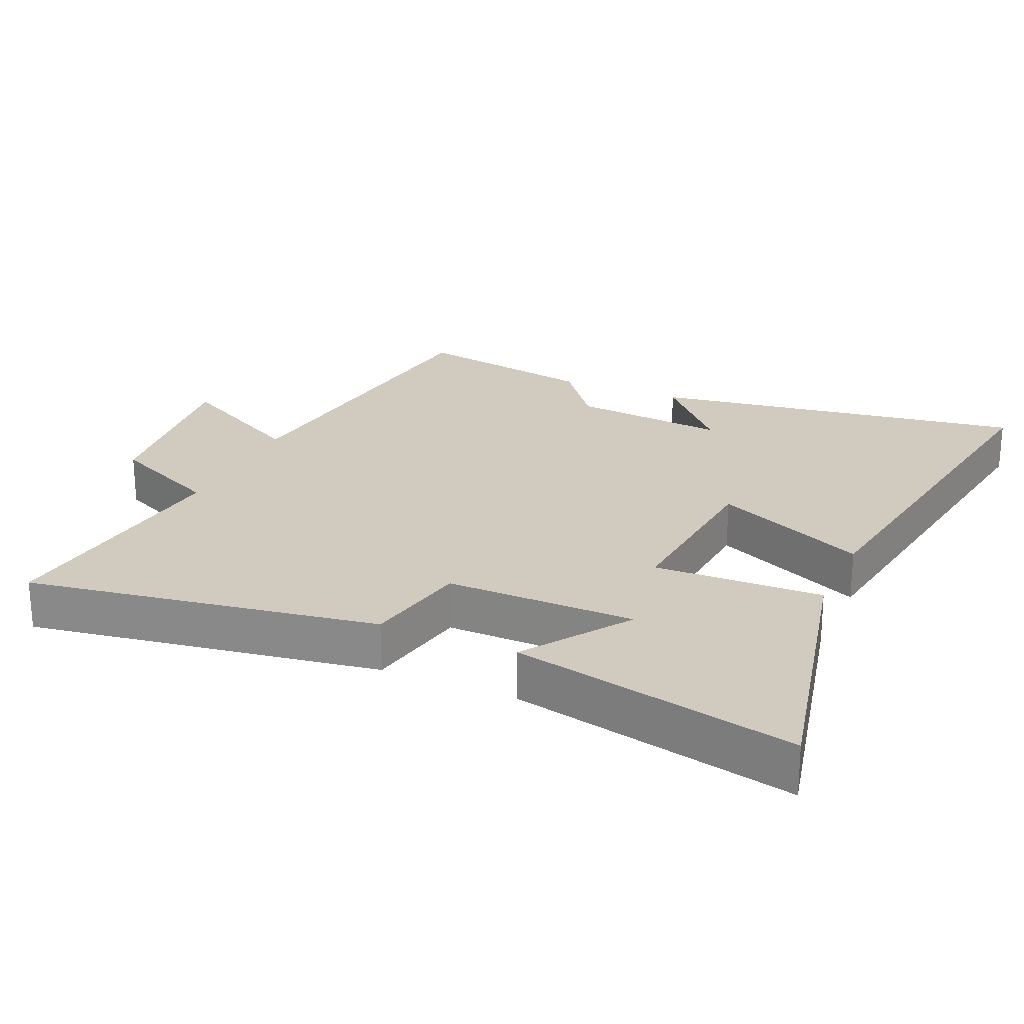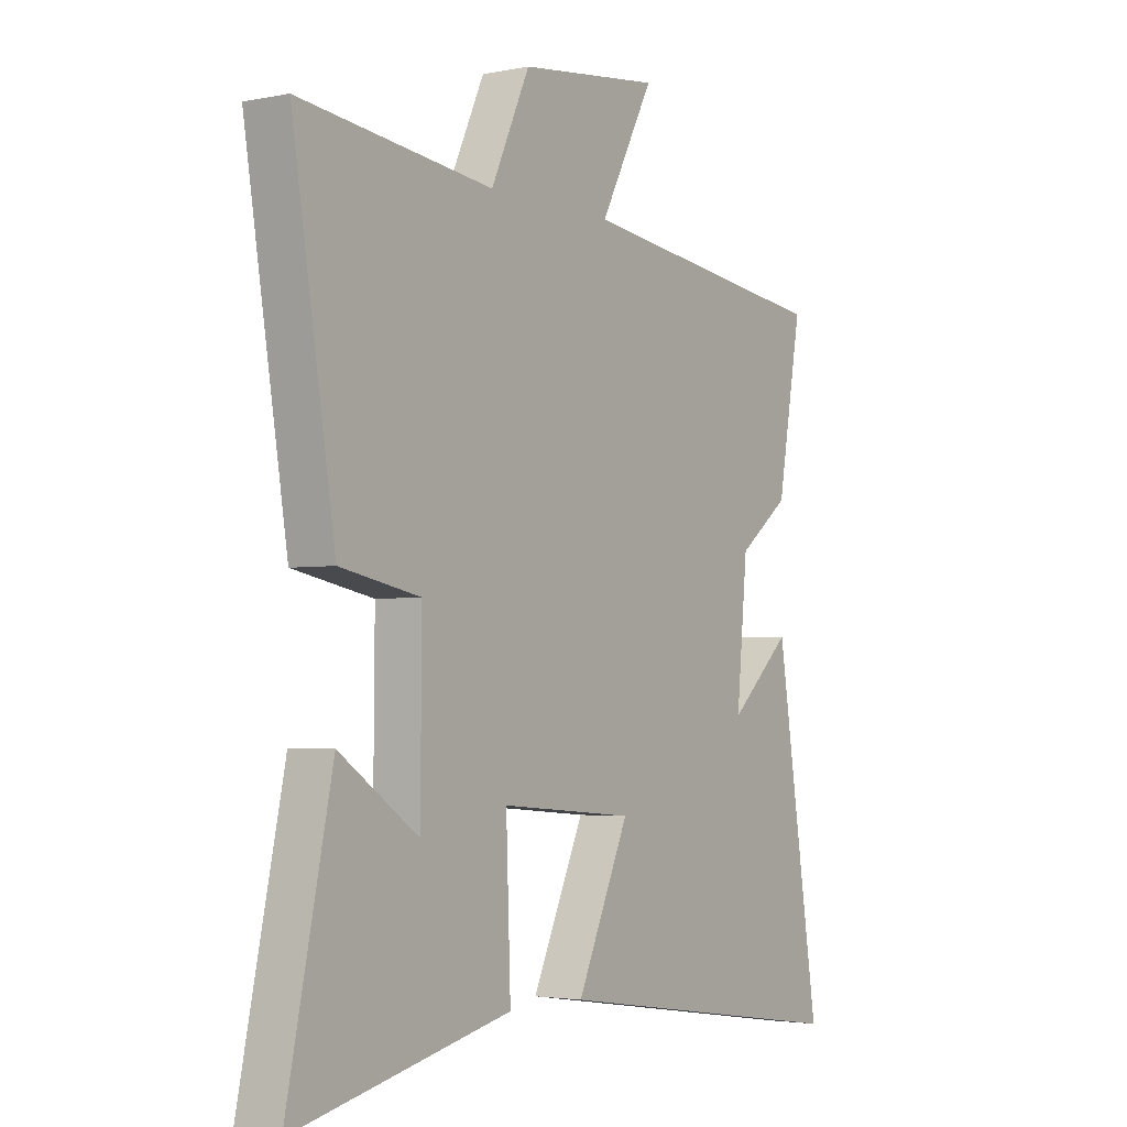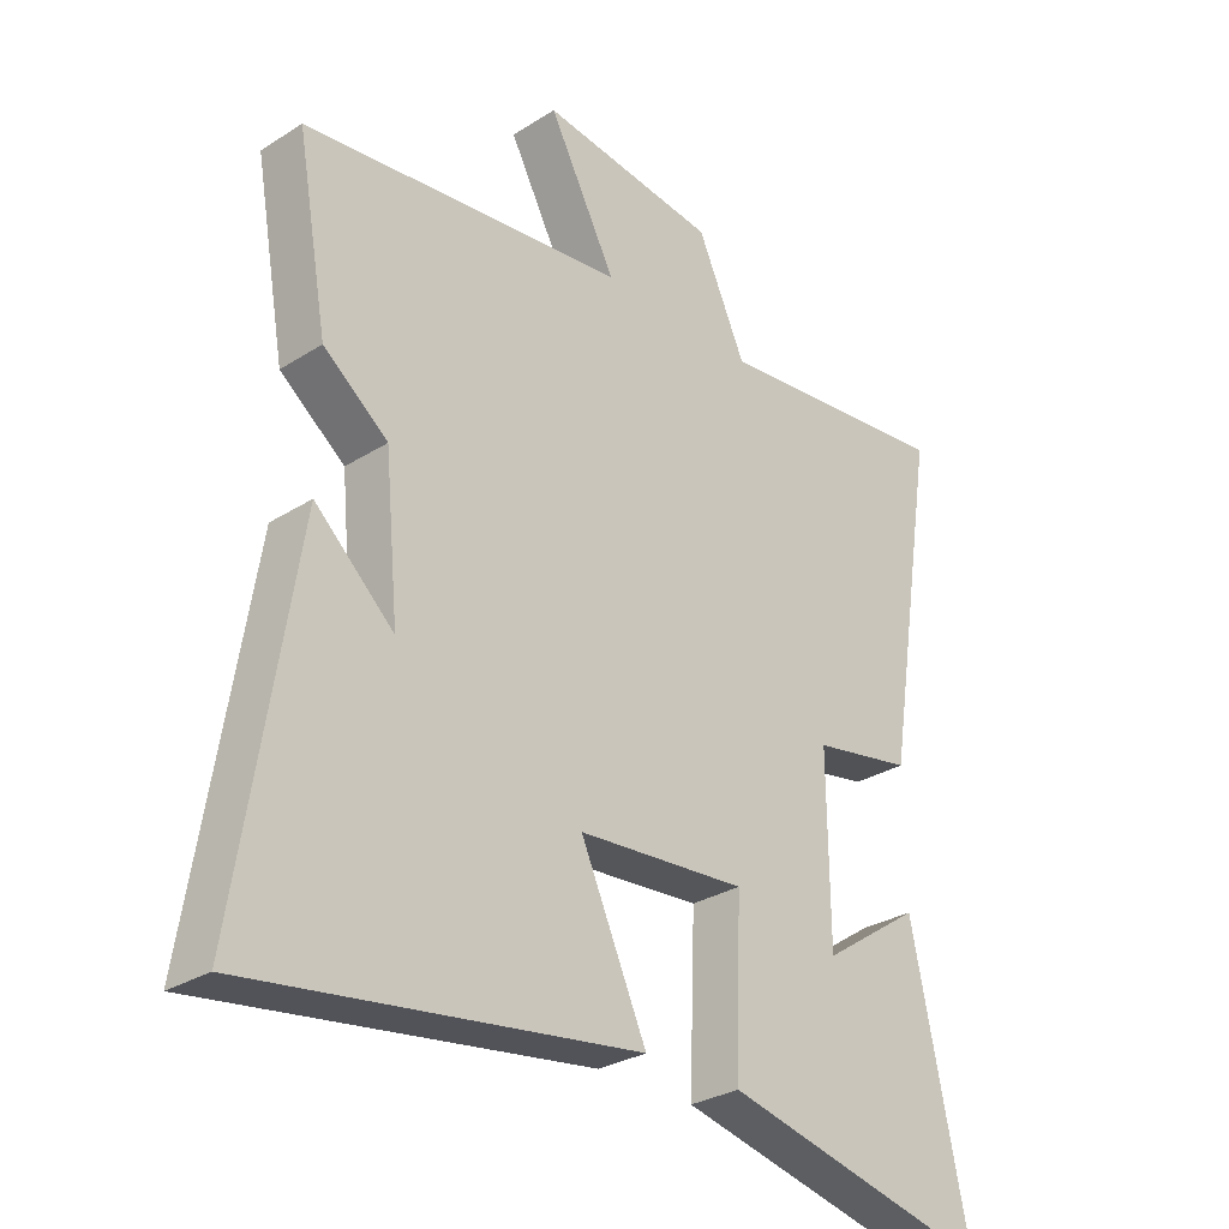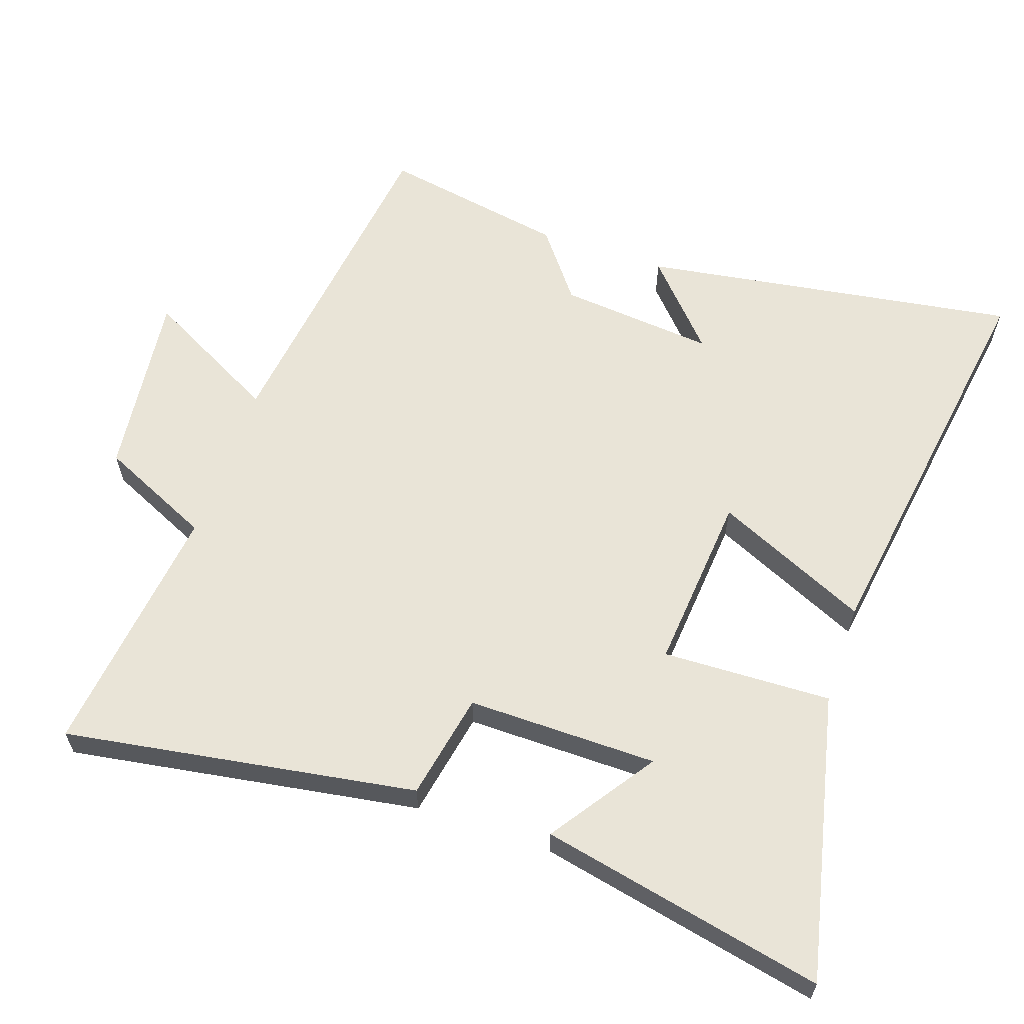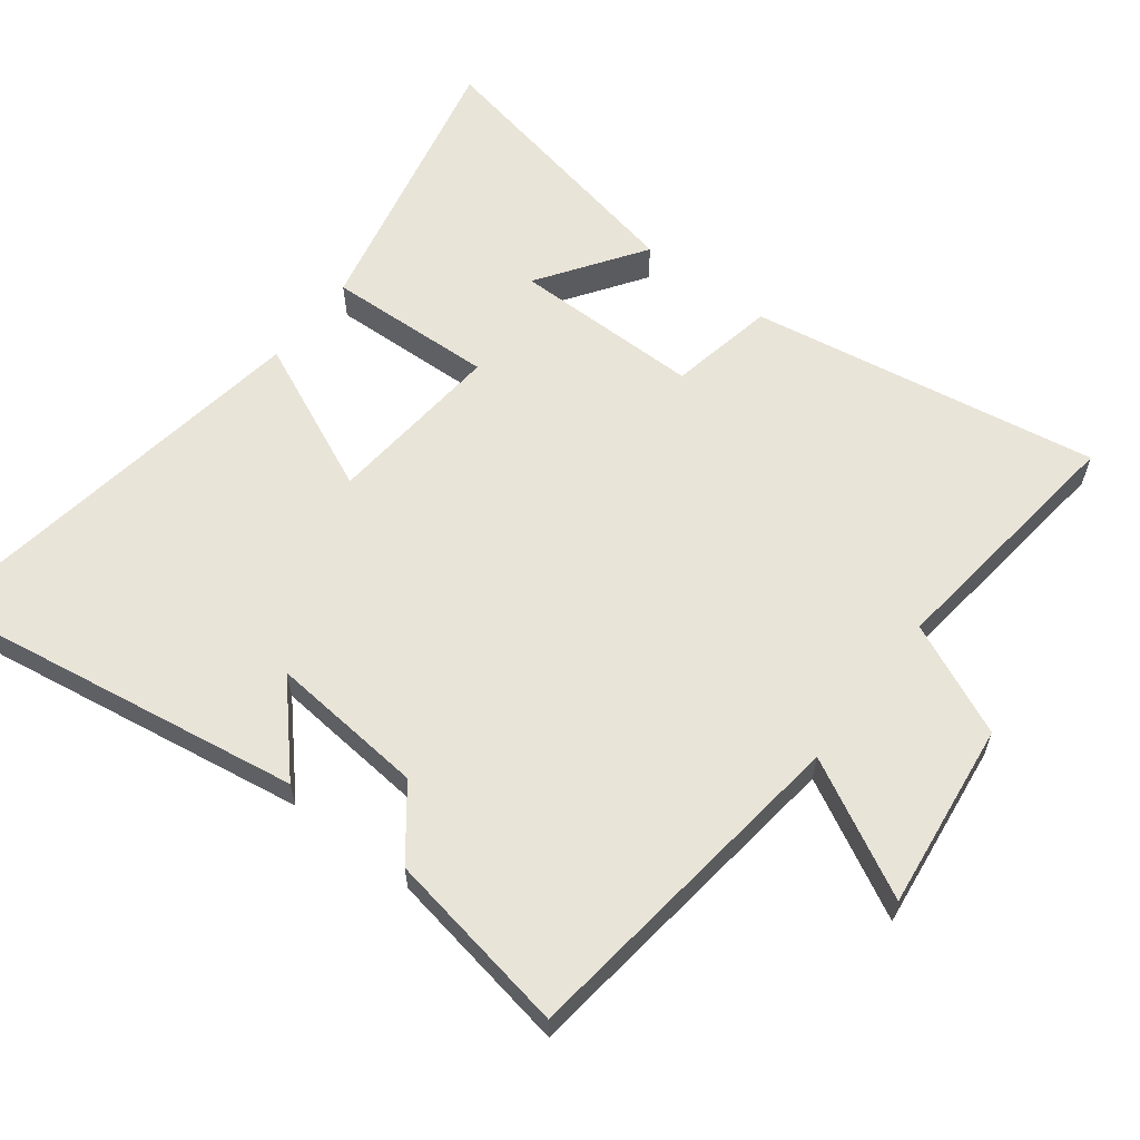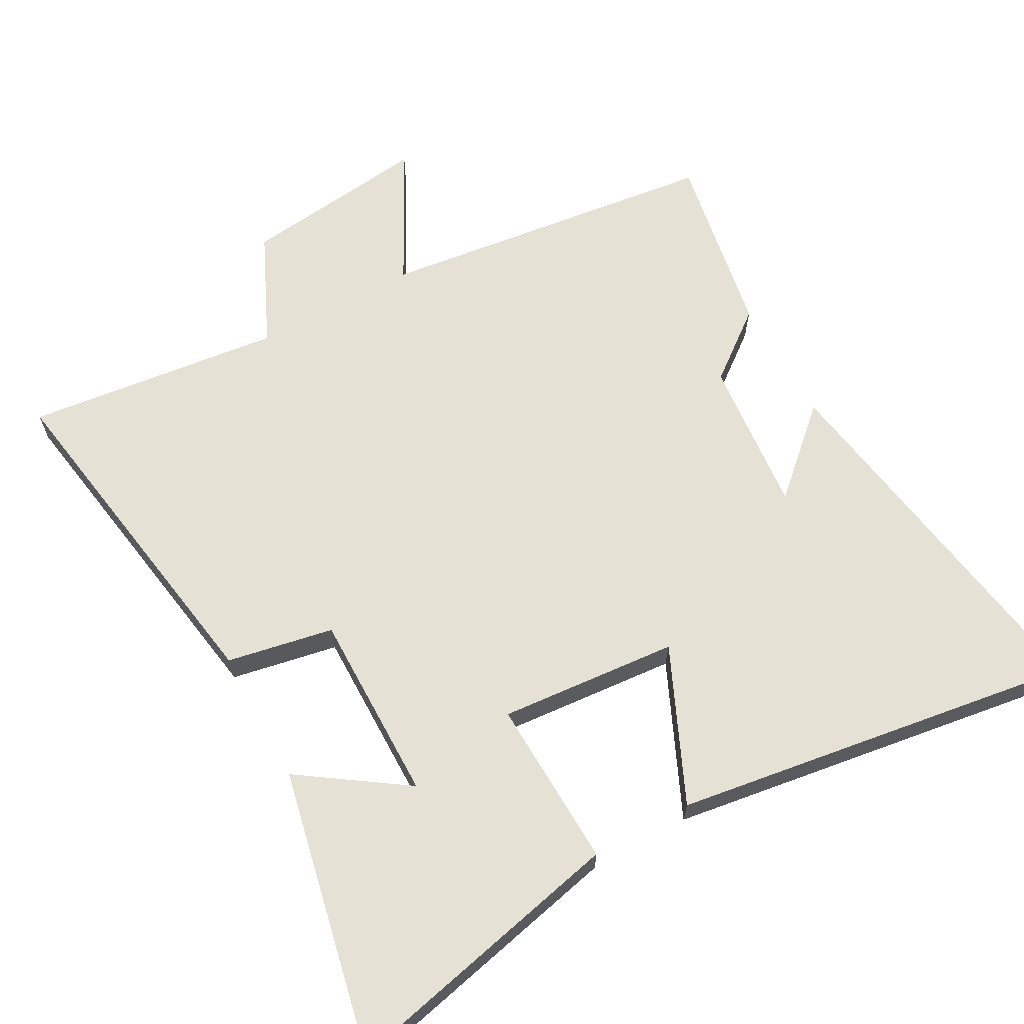
<metadata>
{"format":"obj","ext":"obj","renderer":"f3d","projection":"perspective","resolution":1024,"background":"white","views":[{"elev":23.4,"azim":114.0,"up":"+Y"},{"elev":-3.1,"azim":124.5,"up":"+Z"},{"elev":-29.7,"azim":-47.2,"up":"+Z"},{"elev":60.9,"azim":109.0,"up":"+Y"},{"elev":60.3,"azim":-52.6,"up":"+Y"},{"elev":64.6,"azim":151.2,"up":"+Y"}]}
</metadata>
<code>
v -0.587 0.07 -0.589
v -0.5 0.07 -0.032
v -0.377 0.07 -0.144
v -0.399 0.07 0.086
v -0.5 0.07 0.164
v -0.549 0.07 0.438
v -0.043 0.07 0.5
v -0.149 0.07 0.7
v 0.129 0.07 0.666
v 0.205 0.07 0.5
v 0.584 0.07 0.544
v 0.5 0.07 0.026
v 0.343 0.07 -0.004
v 0.345 0.07 -0.284
v 0.5 0.07 -0.178
v 0.588 0.07 -0.596
v 0.165 0.07 -0.5
v 0.174 0.07 -0.251
v -0.09 0.07 -0.273
v 0.013 0.07 -0.5
v -0.587 0 -0.589
v -0.5 0 -0.032
v -0.377 0 -0.144
v -0.399 0 0.086
v -0.5 0 0.164
v -0.549 0 0.438
v -0.043 0 0.5
v -0.149 0 0.7
v 0.129 0 0.666
v 0.205 0 0.5
v 0.584 0 0.544
v 0.5 0 0.026
v 0.343 0 -0.004
v 0.345 0 -0.284
v 0.5 0 -0.178
v 0.588 0 -0.596
v 0.165 0 -0.5
v 0.174 0 -0.251
v -0.09 0 -0.273
v 0.013 0 -0.5
f 19 20 1
f 16 17 18
f 14 15 16
f 14 16 18
f 13 14 18
f 10 11 12 13
f 10 13 18 19
f 7 8 9 10
f 4 5 6 7
f 3 4 7 10
f 1 2 3
f 1 3 10 19
f 21 40 39
f 38 37 36
f 36 35 34
f 38 36 34
f 38 34 33
f 33 32 31 30
f 39 38 33 30
f 30 29 28 27
f 27 26 25 24
f 30 27 24 23
f 23 22 21
f 39 30 23 21
f 1 21 22 2
f 2 22 23 3
f 3 23 24 4
f 4 24 25 5
f 5 25 26 6
f 6 26 27 7
f 7 27 28 8
f 8 28 29 9
f 9 29 30 10
f 10 30 31 11
f 11 31 32 12
f 12 32 33 13
f 13 33 34 14
f 14 34 35 15
f 15 35 36 16
f 16 36 37 17
f 17 37 38 18
f 18 38 39 19
f 19 39 40 20
f 20 40 21 1

</code>
